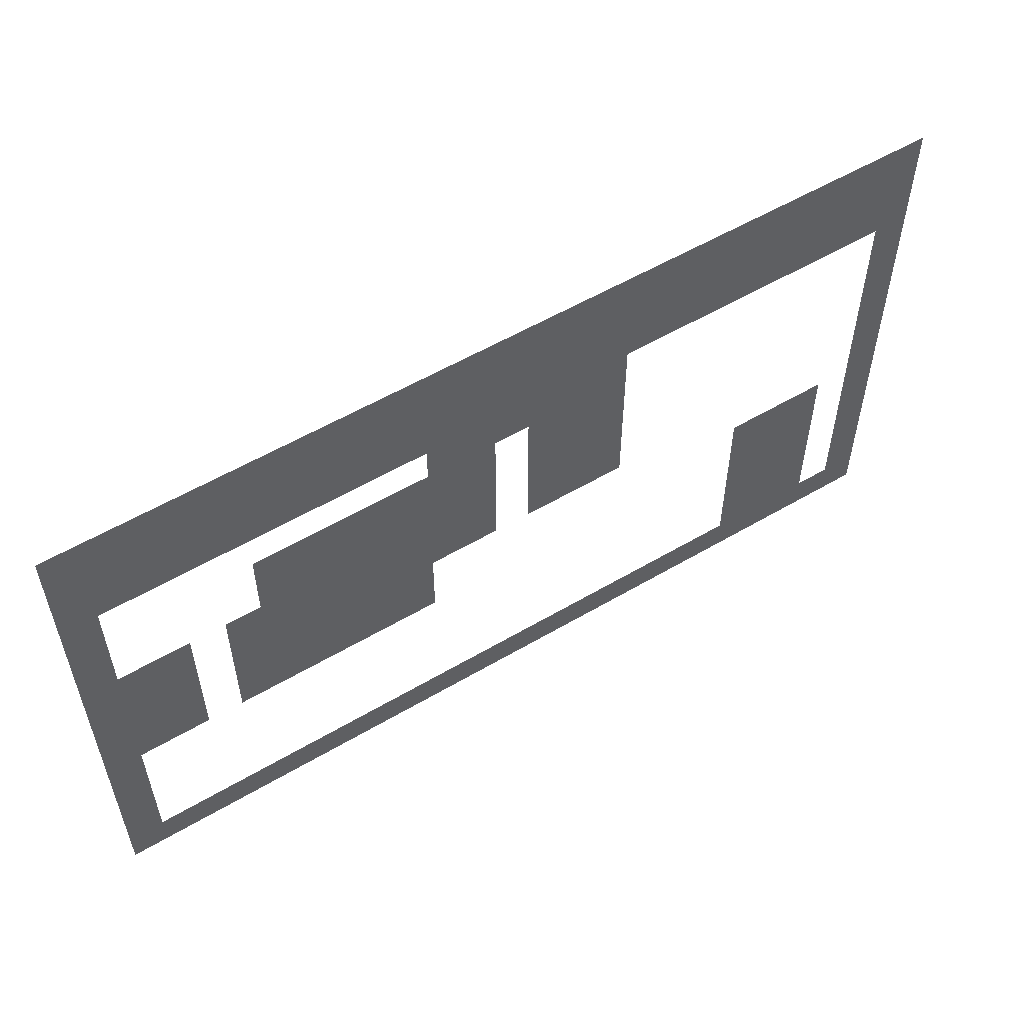
<metadata>
{"format":"obj","ext":"obj","renderer":"f3d","projection":"perspective","resolution":1024,"background":"white","views":[{"elev":55.6,"azim":-31.8,"up":"+Y"}]}
</metadata>
<code>
v 0 -0.32 0
v -0.32 -0.32 0
v -0.32 0 0
v 0 0 0
v -0.32 -0.32 0
v -0.64 -0.32 0
v -0.64 0 0
v -0.32 0 0
v -0.64 -0.32 0
v -0.96 -0.32 0
v -0.96 0 0
v -0.64 0 0
v -0.96 -0.32 0
v -1.28 -0.32 0
v -1.28 0 0
v -0.96 0 0
v -1.28 -0.32 0
v -1.6 -0.32 0
v -1.6 0 0
v -1.28 0 0
v -1.6 -0.32 0
v -1.92 -0.32 0
v -1.92 0 0
v -1.6 0 0
v -1.92 -0.32 0
v -2.24 -0.32 0
v -2.24 0 0
v -1.92 0 0
v -2.24 -0.32 0
v -2.56 -0.32 0
v -2.56 0 0
v -2.24 0 0
v -2.56 -0.32 0
v -2.88 -0.32 0
v -2.88 0 0
v -2.56 0 0
v -2.88 -0.32 0
v -3.2 -0.32 0
v -3.2 0 0
v -2.88 0 0
v -3.2 -0.32 0
v -3.52 -0.32 0
v -3.52 0 0
v -3.2 0 0
v -3.52 -0.32 0
v -3.84 -0.32 0
v -3.84 0 0
v -3.52 0 0
v -3.84 -0.32 0
v -4.16 -0.32 0
v -4.16 0 0
v -3.84 0 0
v -4.16 -0.32 0
v -4.48 -0.32 0
v -4.48 0 0
v -4.16 0 0
v -4.48 -0.32 0
v -4.8 -0.32 0
v -4.8 0 0
v -4.48 0 0
v -4.8 -0.32 0
v -5.12 -0.32 0
v -5.12 0 0
v -4.8 0 0
v -5.12 -0.32 0
v -5.44 -0.32 0
v -5.44 0 0
v -5.12 0 0
v -5.44 -0.32 0
v -5.76 -0.32 0
v -5.76 0 0
v -5.44 0 0
v -5.76 -0.32 0
v -6.08 -0.32 0
v -6.08 0 0
v -5.76 0 0
v -6.08 -0.32 0
v -6.4 -0.32 0
v -6.4 0 0
v -6.08 0 0
v -6.4 -0.32 0
v -6.72 -0.32 0
v -6.72 0 0
v -6.4 0 0
v -6.72 -0.32 0
v -7.04 -0.32 0
v -7.04 0 0
v -6.72 0 0
v -7.04 -0.32 0
v -7.36 -0.32 0
v -7.36 0 0
v -7.04 0 0
v -7.36 -0.32 0
v -7.68 -0.32 0
v -7.68 0 0
v -7.36 0 0
v -7.68 -0.32 0
v -8 -0.32 0
v -8 0 0
v -7.68 0 0
v 0 -0.64 0
v -0.32 -0.64 0
v -0.32 -0.32 0
v 0 -0.32 0
v -0.32 -0.64 0
v -0.64 -0.64 0
v -0.64 -0.32 0
v -0.32 -0.32 0
v -0.64 -0.64 0
v -0.96 -0.64 0
v -0.96 -0.32 0
v -0.64 -0.32 0
v -0.96 -0.64 0
v -1.28 -0.64 0
v -1.28 -0.32 0
v -0.96 -0.32 0
v -1.28 -0.64 0
v -1.6 -0.64 0
v -1.6 -0.32 0
v -1.28 -0.32 0
v -1.6 -0.64 0
v -1.92 -0.64 0
v -1.92 -0.32 0
v -1.6 -0.32 0
v -1.92 -0.64 0
v -2.24 -0.64 0
v -2.24 -0.32 0
v -1.92 -0.32 0
v -2.24 -0.64 0
v -2.56 -0.64 0
v -2.56 -0.32 0
v -2.24 -0.32 0
v -2.56 -0.64 0
v -2.88 -0.64 0
v -2.88 -0.32 0
v -2.56 -0.32 0
v -2.88 -0.64 0
v -3.2 -0.64 0
v -3.2 -0.32 0
v -2.88 -0.32 0
v -3.2 -0.64 0
v -3.52 -0.64 0
v -3.52 -0.32 0
v -3.2 -0.32 0
v -3.52 -0.64 0
v -3.84 -0.64 0
v -3.84 -0.32 0
v -3.52 -0.32 0
v -3.84 -0.64 0
v -4.16 -0.64 0
v -4.16 -0.32 0
v -3.84 -0.32 0
v -4.16 -0.64 0
v -4.48 -0.64 0
v -4.48 -0.32 0
v -4.16 -0.32 0
v -4.48 -0.64 0
v -4.8 -0.64 0
v -4.8 -0.32 0
v -4.48 -0.32 0
v -4.8 -0.64 0
v -5.12 -0.64 0
v -5.12 -0.32 0
v -4.8 -0.32 0
v -5.12 -0.64 0
v -5.44 -0.64 0
v -5.44 -0.32 0
v -5.12 -0.32 0
v -5.44 -0.64 0
v -5.76 -0.64 0
v -5.76 -0.32 0
v -5.44 -0.32 0
v -5.76 -0.64 0
v -6.08 -0.64 0
v -6.08 -0.32 0
v -5.76 -0.32 0
v -6.08 -0.64 0
v -6.4 -0.64 0
v -6.4 -0.32 0
v -6.08 -0.32 0
v -6.4 -0.64 0
v -6.72 -0.64 0
v -6.72 -0.32 0
v -6.4 -0.32 0
v -6.72 -0.64 0
v -7.04 -0.64 0
v -7.04 -0.32 0
v -6.72 -0.32 0
v -7.04 -0.64 0
v -7.36 -0.64 0
v -7.36 -0.32 0
v -7.04 -0.32 0
v -7.36 -0.64 0
v -7.68 -0.64 0
v -7.68 -0.32 0
v -7.36 -0.32 0
v -7.68 -0.64 0
v -8 -0.64 0
v -8 -0.32 0
v -7.68 -0.32 0
v 0 -0.96 0
v -0.32 -0.96 0
v -0.32 -0.64 0
v 0 -0.64 0
v -0.32 -0.96 0
v -0.64 -0.96 0
v -0.64 -0.64 0
v -0.32 -0.64 0
v -0.64 -0.96 0
v -0.96 -0.96 0
v -0.96 -0.64 0
v -0.64 -0.64 0
v -0.96 -0.96 0
v -1.28 -0.96 0
v -1.28 -0.64 0
v -0.96 -0.64 0
v -1.28 -0.96 0
v -1.6 -0.96 0
v -1.6 -0.64 0
v -1.28 -0.64 0
v -1.6 -0.96 0
v -1.92 -0.96 0
v -1.92 -0.64 0
v -1.6 -0.64 0
v -1.92 -0.96 0
v -2.24 -0.96 0
v -2.24 -0.64 0
v -1.92 -0.64 0
v -2.24 -0.96 0
v -2.56 -0.96 0
v -2.56 -0.64 0
v -2.24 -0.64 0
v -2.56 -0.96 0
v -2.88 -0.96 0
v -2.88 -0.64 0
v -2.56 -0.64 0
v -2.88 -0.96 0
v -3.2 -0.96 0
v -3.2 -0.64 0
v -2.88 -0.64 0
v -3.2 -0.96 0
v -3.52 -0.96 0
v -3.52 -0.64 0
v -3.2 -0.64 0
v -3.52 -0.96 0
v -3.84 -0.96 0
v -3.84 -0.64 0
v -3.52 -0.64 0
v -3.84 -0.96 0
v -4.16 -0.96 0
v -4.16 -0.64 0
v -3.84 -0.64 0
v -4.16 -0.96 0
v -4.48 -0.96 0
v -4.48 -0.64 0
v -4.16 -0.64 0
v -4.48 -0.96 0
v -4.8 -0.96 0
v -4.8 -0.64 0
v -4.48 -0.64 0
v -4.8 -0.96 0
v -5.12 -0.96 0
v -5.12 -0.64 0
v -4.8 -0.64 0
v -5.12 -0.96 0
v -5.44 -0.96 0
v -5.44 -0.64 0
v -5.12 -0.64 0
v -5.44 -0.96 0
v -5.76 -0.96 0
v -5.76 -0.64 0
v -5.44 -0.64 0
v -5.76 -0.96 0
v -6.08 -0.96 0
v -6.08 -0.64 0
v -5.76 -0.64 0
v -6.08 -0.96 0
v -6.4 -0.96 0
v -6.4 -0.64 0
v -6.08 -0.64 0
v -6.4 -0.96 0
v -6.72 -0.96 0
v -6.72 -0.64 0
v -6.4 -0.64 0
v -6.72 -0.96 0
v -7.04 -0.96 0
v -7.04 -0.64 0
v -6.72 -0.64 0
v -7.04 -0.96 0
v -7.36 -0.96 0
v -7.36 -0.64 0
v -7.04 -0.64 0
v -7.36 -0.96 0
v -7.68 -0.96 0
v -7.68 -0.64 0
v -7.36 -0.64 0
v -7.68 -0.96 0
v -8 -0.96 0
v -8 -0.64 0
v -7.68 -0.64 0
v 0 -1.28 0
v -0.32 -1.28 0
v -0.32 -0.96 0
v 0 -0.96 0
v -2.88 -1.28 0
v -3.2 -1.28 0
v -3.2 -0.96 0
v -2.88 -0.96 0
v -3.2 -1.28 0
v -3.52 -1.28 0
v -3.52 -0.96 0
v -3.2 -0.96 0
v -3.52 -1.28 0
v -3.84 -1.28 0
v -3.84 -0.96 0
v -3.52 -0.96 0
v -3.84 -1.28 0
v -4.16 -1.28 0
v -4.16 -0.96 0
v -3.84 -0.96 0
v -4.16 -1.28 0
v -4.48 -1.28 0
v -4.48 -0.96 0
v -4.16 -0.96 0
v -4.48 -1.28 0
v -4.8 -1.28 0
v -4.8 -0.96 0
v -4.48 -0.96 0
v -7.68 -1.28 0
v -8 -1.28 0
v -8 -0.96 0
v -7.68 -0.96 0
v 0 -1.6 0
v -0.32 -1.6 0
v -0.32 -1.28 0
v 0 -1.28 0
v -2.88 -1.6 0
v -3.2 -1.6 0
v -3.2 -1.28 0
v -2.88 -1.28 0
v -3.2 -1.6 0
v -3.52 -1.6 0
v -3.52 -1.28 0
v -3.2 -1.28 0
v -3.52 -1.6 0
v -3.84 -1.6 0
v -3.84 -1.28 0
v -3.52 -1.28 0
v -4.16 -1.6 0
v -4.48 -1.6 0
v -4.48 -1.28 0
v -4.16 -1.28 0
v -4.48 -1.6 0
v -4.8 -1.6 0
v -4.8 -1.28 0
v -4.48 -1.28 0
v -4.8 -1.6 0
v -5.12 -1.6 0
v -5.12 -1.28 0
v -4.8 -1.28 0
v -5.12 -1.6 0
v -5.44 -1.6 0
v -5.44 -1.28 0
v -5.12 -1.28 0
v -5.44 -1.6 0
v -5.76 -1.6 0
v -5.76 -1.28 0
v -5.44 -1.28 0
v -5.76 -1.6 0
v -6.08 -1.6 0
v -6.08 -1.28 0
v -5.76 -1.28 0
v -6.08 -1.6 0
v -6.4 -1.6 0
v -6.4 -1.28 0
v -6.08 -1.28 0
v -7.68 -1.6 0
v -8 -1.6 0
v -8 -1.28 0
v -7.68 -1.28 0
v 0 -1.92 0
v -0.32 -1.92 0
v -0.32 -1.6 0
v 0 -1.6 0
v -2.88 -1.92 0
v -3.2 -1.92 0
v -3.2 -1.6 0
v -2.88 -1.6 0
v -3.2 -1.92 0
v -3.52 -1.92 0
v -3.52 -1.6 0
v -3.2 -1.6 0
v -3.52 -1.92 0
v -3.84 -1.92 0
v -3.84 -1.6 0
v -3.52 -1.6 0
v -4.16 -1.92 0
v -4.48 -1.92 0
v -4.48 -1.6 0
v -4.16 -1.6 0
v -4.48 -1.92 0
v -4.8 -1.92 0
v -4.8 -1.6 0
v -4.48 -1.6 0
v -4.8 -1.92 0
v -5.12 -1.92 0
v -5.12 -1.6 0
v -4.8 -1.6 0
v -5.12 -1.92 0
v -5.44 -1.92 0
v -5.44 -1.6 0
v -5.12 -1.6 0
v -5.44 -1.92 0
v -5.76 -1.92 0
v -5.76 -1.6 0
v -5.44 -1.6 0
v -5.76 -1.92 0
v -6.08 -1.92 0
v -6.08 -1.6 0
v -5.76 -1.6 0
v -6.08 -1.92 0
v -6.4 -1.92 0
v -6.4 -1.6 0
v -6.08 -1.6 0
v -7.68 -1.92 0
v -8 -1.92 0
v -8 -1.6 0
v -7.68 -1.6 0
v 0 -2.24 0
v -0.32 -2.24 0
v -0.32 -1.92 0
v 0 -1.92 0
v -2.88 -2.24 0
v -3.2 -2.24 0
v -3.2 -1.92 0
v -2.88 -1.92 0
v -3.2 -2.24 0
v -3.52 -2.24 0
v -3.52 -1.92 0
v -3.2 -1.92 0
v -3.52 -2.24 0
v -3.84 -2.24 0
v -3.84 -1.92 0
v -3.52 -1.92 0
v -4.16 -2.24 0
v -4.48 -2.24 0
v -4.48 -1.92 0
v -4.16 -1.92 0
v -4.48 -2.24 0
v -4.8 -2.24 0
v -4.8 -1.92 0
v -4.48 -1.92 0
v -4.8 -2.24 0
v -5.12 -2.24 0
v -5.12 -1.92 0
v -4.8 -1.92 0
v -5.12 -2.24 0
v -5.44 -2.24 0
v -5.44 -1.92 0
v -5.12 -1.92 0
v -5.44 -2.24 0
v -5.76 -2.24 0
v -5.76 -1.92 0
v -5.44 -1.92 0
v -5.76 -2.24 0
v -6.08 -2.24 0
v -6.08 -1.92 0
v -5.76 -1.92 0
v -6.08 -2.24 0
v -6.4 -2.24 0
v -6.4 -1.92 0
v -6.08 -1.92 0
v -6.4 -2.24 0
v -6.72 -2.24 0
v -6.72 -1.92 0
v -6.4 -1.92 0
v -7.04 -2.24 0
v -7.36 -2.24 0
v -7.36 -1.92 0
v -7.04 -1.92 0
v -7.36 -2.24 0
v -7.68 -2.24 0
v -7.68 -1.92 0
v -7.36 -1.92 0
v -7.68 -2.24 0
v -8 -2.24 0
v -8 -1.92 0
v -7.68 -1.92 0
v 0 -2.56 0
v -0.32 -2.56 0
v -0.32 -2.24 0
v 0 -2.24 0
v -2.88 -2.56 0
v -3.2 -2.56 0
v -3.2 -2.24 0
v -2.88 -2.24 0
v -3.2 -2.56 0
v -3.52 -2.56 0
v -3.52 -2.24 0
v -3.2 -2.24 0
v -3.52 -2.56 0
v -3.84 -2.56 0
v -3.84 -2.24 0
v -3.52 -2.24 0
v -4.16 -2.56 0
v -4.48 -2.56 0
v -4.48 -2.24 0
v -4.16 -2.24 0
v -4.48 -2.56 0
v -4.8 -2.56 0
v -4.8 -2.24 0
v -4.48 -2.24 0
v -4.8 -2.56 0
v -5.12 -2.56 0
v -5.12 -2.24 0
v -4.8 -2.24 0
v -5.12 -2.56 0
v -5.44 -2.56 0
v -5.44 -2.24 0
v -5.12 -2.24 0
v -5.44 -2.56 0
v -5.76 -2.56 0
v -5.76 -2.24 0
v -5.44 -2.24 0
v -5.76 -2.56 0
v -6.08 -2.56 0
v -6.08 -2.24 0
v -5.76 -2.24 0
v -6.08 -2.56 0
v -6.4 -2.56 0
v -6.4 -2.24 0
v -6.08 -2.24 0
v -6.4 -2.56 0
v -6.72 -2.56 0
v -6.72 -2.24 0
v -6.4 -2.24 0
v -7.04 -2.56 0
v -7.36 -2.56 0
v -7.36 -2.24 0
v -7.04 -2.24 0
v -7.36 -2.56 0
v -7.68 -2.56 0
v -7.68 -2.24 0
v -7.36 -2.24 0
v -7.68 -2.56 0
v -8 -2.56 0
v -8 -2.24 0
v -7.68 -2.24 0
v 0 -2.88 0
v -0.32 -2.88 0
v -0.32 -2.56 0
v 0 -2.56 0
v -4.8 -2.88 0
v -5.12 -2.88 0
v -5.12 -2.56 0
v -4.8 -2.56 0
v -5.12 -2.88 0
v -5.44 -2.88 0
v -5.44 -2.56 0
v -5.12 -2.56 0
v -5.44 -2.88 0
v -5.76 -2.88 0
v -5.76 -2.56 0
v -5.44 -2.56 0
v -5.76 -2.88 0
v -6.08 -2.88 0
v -6.08 -2.56 0
v -5.76 -2.56 0
v -6.08 -2.88 0
v -6.4 -2.88 0
v -6.4 -2.56 0
v -6.08 -2.56 0
v -6.4 -2.88 0
v -6.72 -2.88 0
v -6.72 -2.56 0
v -6.4 -2.56 0
v -7.04 -2.88 0
v -7.36 -2.88 0
v -7.36 -2.56 0
v -7.04 -2.56 0
v -7.36 -2.88 0
v -7.68 -2.88 0
v -7.68 -2.56 0
v -7.36 -2.56 0
v -7.68 -2.88 0
v -8 -2.88 0
v -8 -2.56 0
v -7.68 -2.56 0
v 0 -3.2 0
v -0.32 -3.2 0
v -0.32 -2.88 0
v 0 -2.88 0
v -0.64 -3.2 0
v -0.96 -3.2 0
v -0.96 -2.88 0
v -0.64 -2.88 0
v -0.96 -3.2 0
v -1.28 -3.2 0
v -1.28 -2.88 0
v -0.96 -2.88 0
v -1.28 -3.2 0
v -1.6 -3.2 0
v -1.6 -2.88 0
v -1.28 -2.88 0
v -4.8 -3.2 0
v -5.12 -3.2 0
v -5.12 -2.88 0
v -4.8 -2.88 0
v -5.12 -3.2 0
v -5.44 -3.2 0
v -5.44 -2.88 0
v -5.12 -2.88 0
v -5.44 -3.2 0
v -5.76 -3.2 0
v -5.76 -2.88 0
v -5.44 -2.88 0
v -5.76 -3.2 0
v -6.08 -3.2 0
v -6.08 -2.88 0
v -5.76 -2.88 0
v -6.08 -3.2 0
v -6.4 -3.2 0
v -6.4 -2.88 0
v -6.08 -2.88 0
v -6.4 -3.2 0
v -6.72 -3.2 0
v -6.72 -2.88 0
v -6.4 -2.88 0
v -7.04 -3.2 0
v -7.36 -3.2 0
v -7.36 -2.88 0
v -7.04 -2.88 0
v -7.36 -3.2 0
v -7.68 -3.2 0
v -7.68 -2.88 0
v -7.36 -2.88 0
v -7.68 -3.2 0
v -8 -3.2 0
v -8 -2.88 0
v -7.68 -2.88 0
v 0 -3.52 0
v -0.32 -3.52 0
v -0.32 -3.2 0
v 0 -3.2 0
v -0.64 -3.52 0
v -0.96 -3.52 0
v -0.96 -3.2 0
v -0.64 -3.2 0
v -0.96 -3.52 0
v -1.28 -3.52 0
v -1.28 -3.2 0
v -0.96 -3.2 0
v -1.28 -3.52 0
v -1.6 -3.52 0
v -1.6 -3.2 0
v -1.28 -3.2 0
v -7.68 -3.52 0
v -8 -3.52 0
v -8 -3.2 0
v -7.68 -3.2 0
v 0 -3.84 0
v -0.32 -3.84 0
v -0.32 -3.52 0
v 0 -3.52 0
v -0.64 -3.84 0
v -0.96 -3.84 0
v -0.96 -3.52 0
v -0.64 -3.52 0
v -0.96 -3.84 0
v -1.28 -3.84 0
v -1.28 -3.52 0
v -0.96 -3.52 0
v -1.28 -3.84 0
v -1.6 -3.84 0
v -1.6 -3.52 0
v -1.28 -3.52 0
v -7.68 -3.84 0
v -8 -3.84 0
v -8 -3.52 0
v -7.68 -3.52 0
v 0 -4.16 0
v -0.32 -4.16 0
v -0.32 -3.84 0
v 0 -3.84 0
v -0.64 -4.16 0
v -0.96 -4.16 0
v -0.96 -3.84 0
v -0.64 -3.84 0
v -0.96 -4.16 0
v -1.28 -4.16 0
v -1.28 -3.84 0
v -0.96 -3.84 0
v -1.28 -4.16 0
v -1.6 -4.16 0
v -1.6 -3.84 0
v -1.28 -3.84 0
v -7.68 -4.16 0
v -8 -4.16 0
v -8 -3.84 0
v -7.68 -3.84 0
v 0 -4.48 0
v -0.32 -4.48 0
v -0.32 -4.16 0
v 0 -4.16 0
v -0.64 -4.48 0
v -0.96 -4.48 0
v -0.96 -4.16 0
v -0.64 -4.16 0
v -0.96 -4.48 0
v -1.28 -4.48 0
v -1.28 -4.16 0
v -0.96 -4.16 0
v -1.28 -4.48 0
v -1.6 -4.48 0
v -1.6 -4.16 0
v -1.28 -4.16 0
v -7.68 -4.48 0
v -8 -4.48 0
v -8 -4.16 0
v -7.68 -4.16 0
v 0 -4.8 0
v -0.32 -4.8 0
v -0.32 -4.48 0
v 0 -4.48 0
v -0.32 -4.8 0
v -0.64 -4.8 0
v -0.64 -4.48 0
v -0.32 -4.48 0
v -0.64 -4.8 0
v -0.96 -4.8 0
v -0.96 -4.48 0
v -0.64 -4.48 0
v -0.96 -4.8 0
v -1.28 -4.8 0
v -1.28 -4.48 0
v -0.96 -4.48 0
v -1.28 -4.8 0
v -1.6 -4.8 0
v -1.6 -4.48 0
v -1.28 -4.48 0
v -1.6 -4.8 0
v -1.92 -4.8 0
v -1.92 -4.48 0
v -1.6 -4.48 0
v -1.92 -4.8 0
v -2.24 -4.8 0
v -2.24 -4.48 0
v -1.92 -4.48 0
v -2.24 -4.8 0
v -2.56 -4.8 0
v -2.56 -4.48 0
v -2.24 -4.48 0
v -2.56 -4.8 0
v -2.88 -4.8 0
v -2.88 -4.48 0
v -2.56 -4.48 0
v -2.88 -4.8 0
v -3.2 -4.8 0
v -3.2 -4.48 0
v -2.88 -4.48 0
v -3.2 -4.8 0
v -3.52 -4.8 0
v -3.52 -4.48 0
v -3.2 -4.48 0
v -3.52 -4.8 0
v -3.84 -4.8 0
v -3.84 -4.48 0
v -3.52 -4.48 0
v -3.84 -4.8 0
v -4.16 -4.8 0
v -4.16 -4.48 0
v -3.84 -4.48 0
v -4.16 -4.8 0
v -4.48 -4.8 0
v -4.48 -4.48 0
v -4.16 -4.48 0
v -4.48 -4.8 0
v -4.8 -4.8 0
v -4.8 -4.48 0
v -4.48 -4.48 0
v -4.8 -4.8 0
v -5.12 -4.8 0
v -5.12 -4.48 0
v -4.8 -4.48 0
v -5.12 -4.8 0
v -5.44 -4.8 0
v -5.44 -4.48 0
v -5.12 -4.48 0
v -5.44 -4.8 0
v -5.76 -4.8 0
v -5.76 -4.48 0
v -5.44 -4.48 0
v -5.76 -4.8 0
v -6.08 -4.8 0
v -6.08 -4.48 0
v -5.76 -4.48 0
v -6.08 -4.8 0
v -6.4 -4.8 0
v -6.4 -4.48 0
v -6.08 -4.48 0
v -6.4 -4.8 0
v -6.72 -4.8 0
v -6.72 -4.48 0
v -6.4 -4.48 0
v -6.72 -4.8 0
v -7.04 -4.8 0
v -7.04 -4.48 0
v -6.72 -4.48 0
v -7.04 -4.8 0
v -7.36 -4.8 0
v -7.36 -4.48 0
v -7.04 -4.48 0
v -7.36 -4.8 0
v -7.68 -4.8 0
v -7.68 -4.48 0
v -7.36 -4.48 0
v -7.68 -4.8 0
v -8 -4.8 0
v -8 -4.48 0
v -7.68 -4.48 0
g cave-test_mesh_0003
f 1 2 3 4
f 5 6 7 8
f 9 10 11 12
f 13 14 15 16
f 17 18 19 20
f 21 22 23 24
f 25 26 27 28
f 29 30 31 32
f 33 34 35 36
f 37 38 39 40
f 41 42 43 44
f 45 46 47 48
f 49 50 51 52
f 53 54 55 56
f 57 58 59 60
f 61 62 63 64
f 65 66 67 68
f 69 70 71 72
f 73 74 75 76
f 77 78 79 80
f 81 82 83 84
f 85 86 87 88
f 89 90 91 92
f 93 94 95 96
f 97 98 99 100
f 101 102 103 104
f 105 106 107 108
f 109 110 111 112
f 113 114 115 116
f 117 118 119 120
f 121 122 123 124
f 125 126 127 128
f 129 130 131 132
f 133 134 135 136
f 137 138 139 140
f 141 142 143 144
f 145 146 147 148
f 149 150 151 152
f 153 154 155 156
f 157 158 159 160
f 161 162 163 164
f 165 166 167 168
f 169 170 171 172
f 173 174 175 176
f 177 178 179 180
f 181 182 183 184
f 185 186 187 188
f 189 190 191 192
f 193 194 195 196
f 197 198 199 200
f 201 202 203 204
f 205 206 207 208
f 209 210 211 212
f 213 214 215 216
f 217 218 219 220
f 221 222 223 224
f 225 226 227 228
f 229 230 231 232
f 233 234 235 236
f 237 238 239 240
f 241 242 243 244
f 245 246 247 248
f 249 250 251 252
f 253 254 255 256
f 257 258 259 260
f 261 262 263 264
f 265 266 267 268
f 269 270 271 272
f 273 274 275 276
f 277 278 279 280
f 281 282 283 284
f 285 286 287 288
f 289 290 291 292
f 293 294 295 296
f 297 298 299 300
f 301 302 303 304
f 305 306 307 308
f 309 310 311 312
f 313 314 315 316
f 317 318 319 320
f 321 322 323 324
f 325 326 327 328
f 329 330 331 332
f 333 334 335 336
f 337 338 339 340
f 341 342 343 344
f 345 346 347 348
f 349 350 351 352
f 353 354 355 356
f 357 358 359 360
f 361 362 363 364
f 365 366 367 368
f 369 370 371 372
f 373 374 375 376
f 377 378 379 380
f 381 382 383 384
f 385 386 387 388
f 389 390 391 392
f 393 394 395 396
f 397 398 399 400
f 401 402 403 404
f 405 406 407 408
f 409 410 411 412
f 413 414 415 416
f 417 418 419 420
f 421 422 423 424
f 425 426 427 428
f 429 430 431 432
f 433 434 435 436
f 437 438 439 440
f 441 442 443 444
f 445 446 447 448
f 449 450 451 452
f 453 454 455 456
f 457 458 459 460
f 461 462 463 464
f 465 466 467 468
f 469 470 471 472
f 473 474 475 476
f 477 478 479 480
f 481 482 483 484
f 485 486 487 488
f 489 490 491 492
f 493 494 495 496
f 497 498 499 500
f 501 502 503 504
f 505 506 507 508
f 509 510 511 512
f 513 514 515 516
f 517 518 519 520
f 521 522 523 524
f 525 526 527 528
f 529 530 531 532
f 533 534 535 536
f 537 538 539 540
f 541 542 543 544
f 545 546 547 548
f 549 550 551 552
f 553 554 555 556
f 557 558 559 560
f 561 562 563 564
f 565 566 567 568
f 569 570 571 572
f 573 574 575 576
f 577 578 579 580
f 581 582 583 584
f 585 586 587 588
f 589 590 591 592
f 593 594 595 596
f 597 598 599 600
f 601 602 603 604
f 605 606 607 608
f 609 610 611 612
f 613 614 615 616
f 617 618 619 620
f 621 622 623 624
f 625 626 627 628
f 629 630 631 632
f 633 634 635 636
f 637 638 639 640
f 641 642 643 644
f 645 646 647 648
f 649 650 651 652
f 653 654 655 656
f 657 658 659 660
f 661 662 663 664
f 665 666 667 668
f 669 670 671 672
f 673 674 675 676
f 677 678 679 680
f 681 682 683 684
f 685 686 687 688
f 689 690 691 692
f 693 694 695 696
f 697 698 699 700
f 701 702 703 704
f 705 706 707 708
f 709 710 711 712
f 713 714 715 716
f 717 718 719 720
f 721 722 723 724
f 725 726 727 728
f 729 730 731 732
f 733 734 735 736
f 737 738 739 740
f 741 742 743 744
f 745 746 747 748
f 749 750 751 752
f 753 754 755 756
f 757 758 759 760
f 761 762 763 764
f 765 766 767 768
f 769 770 771 772
f 773 774 775 776
f 777 778 779 780
f 781 782 783 784
f 785 786 787 788
f 789 790 791 792
f 793 794 795 796
f 797 798 799 800
f 801 802 803 804
f 805 806 807 808
f 809 810 811 812
f 813 814 815 816
f 817 818 819 820

</code>
